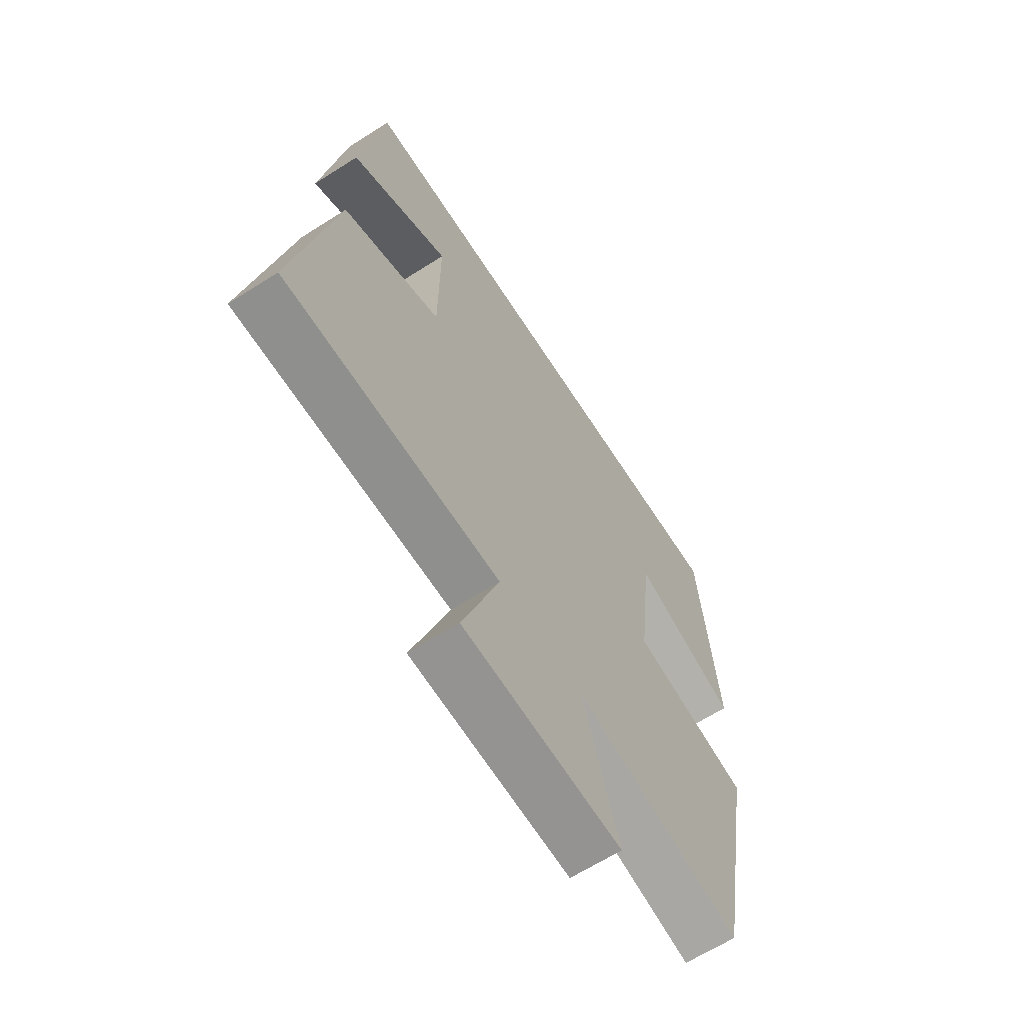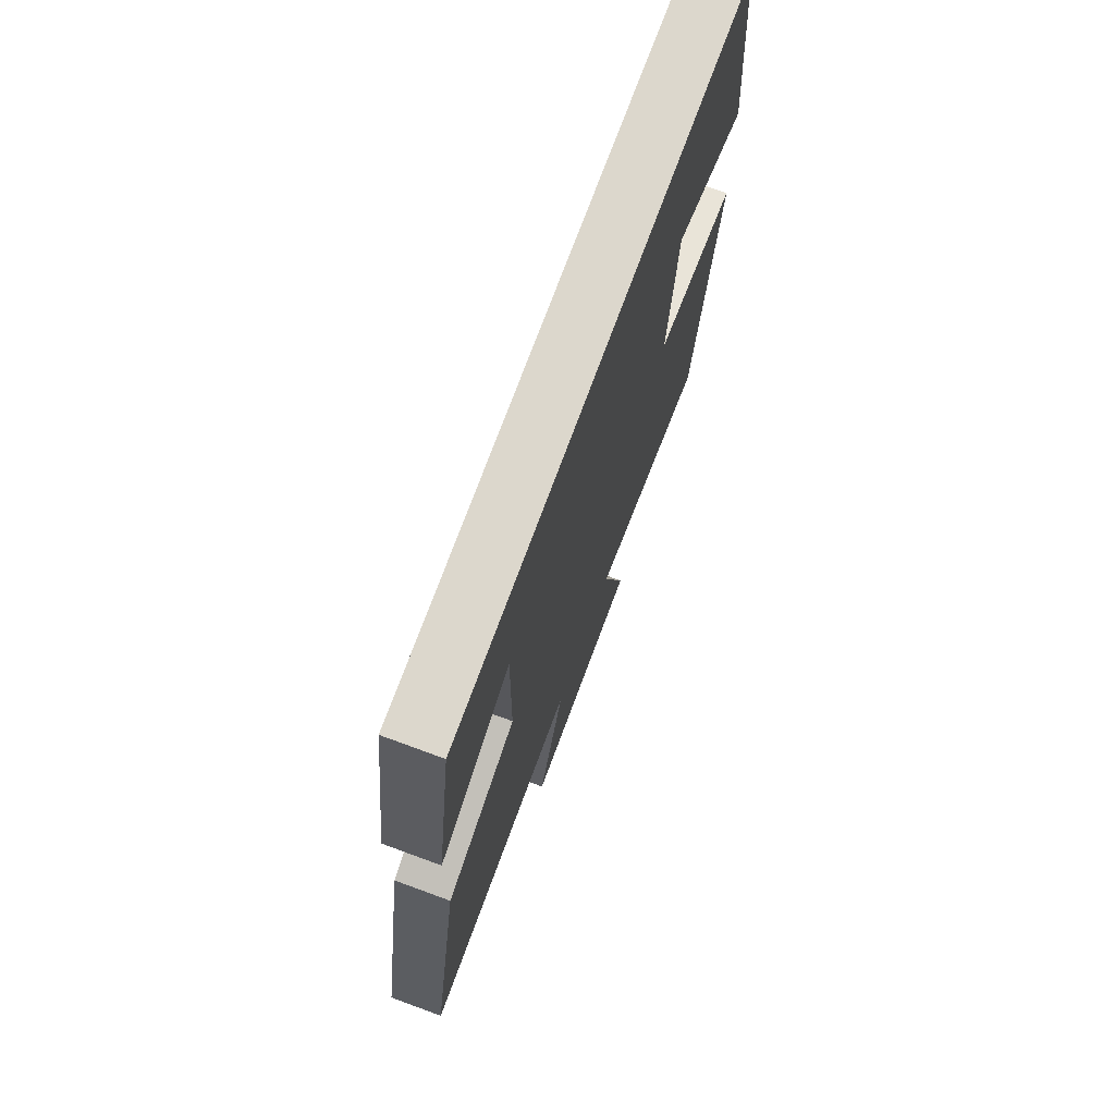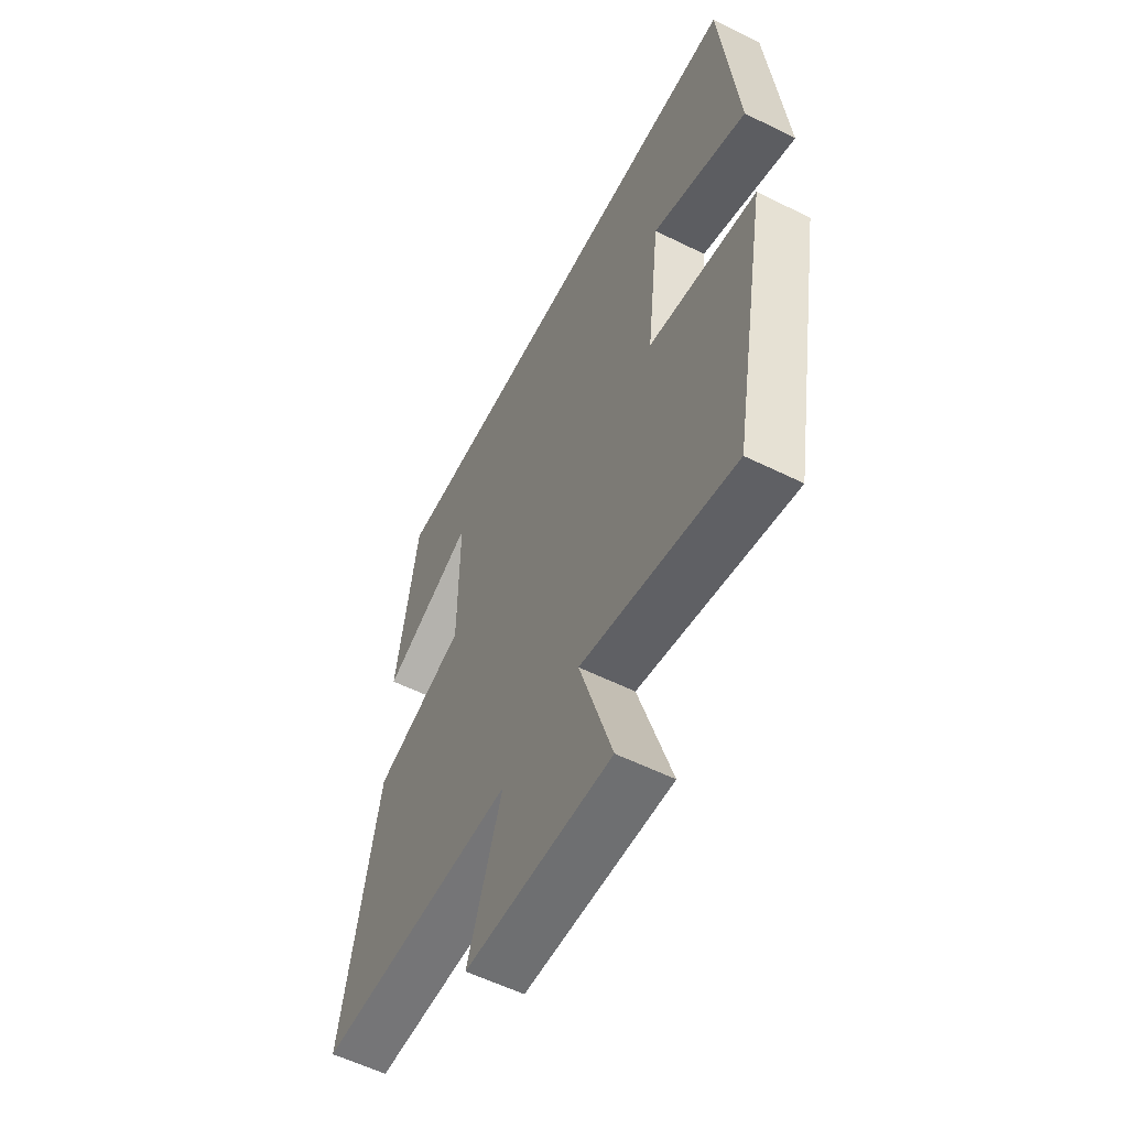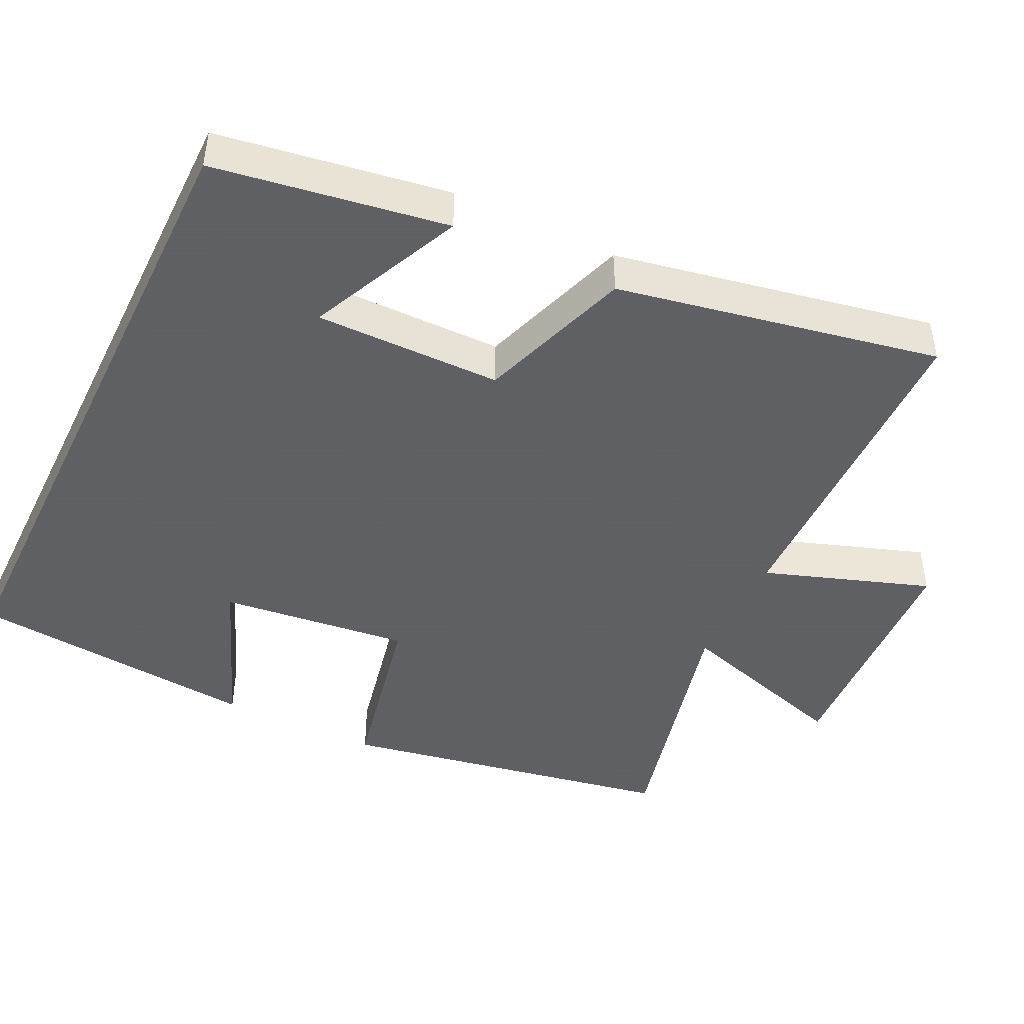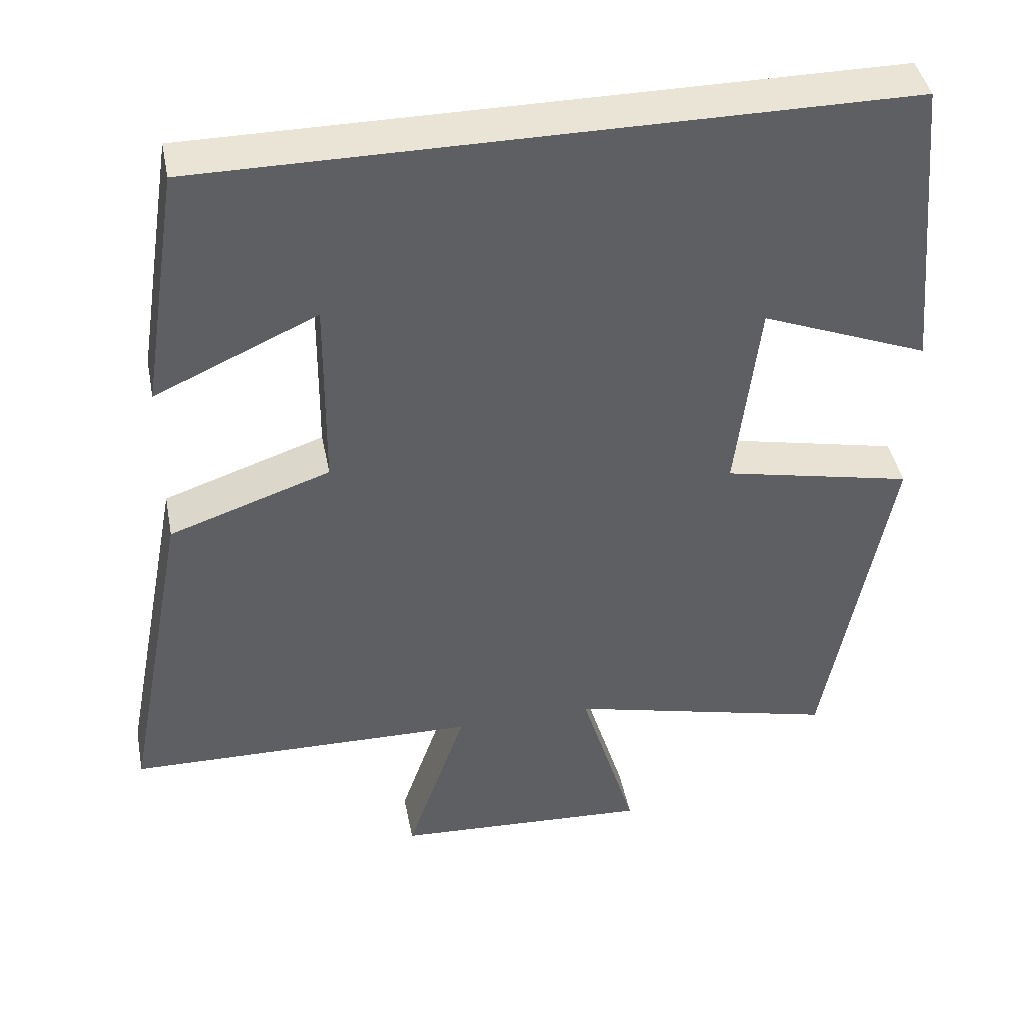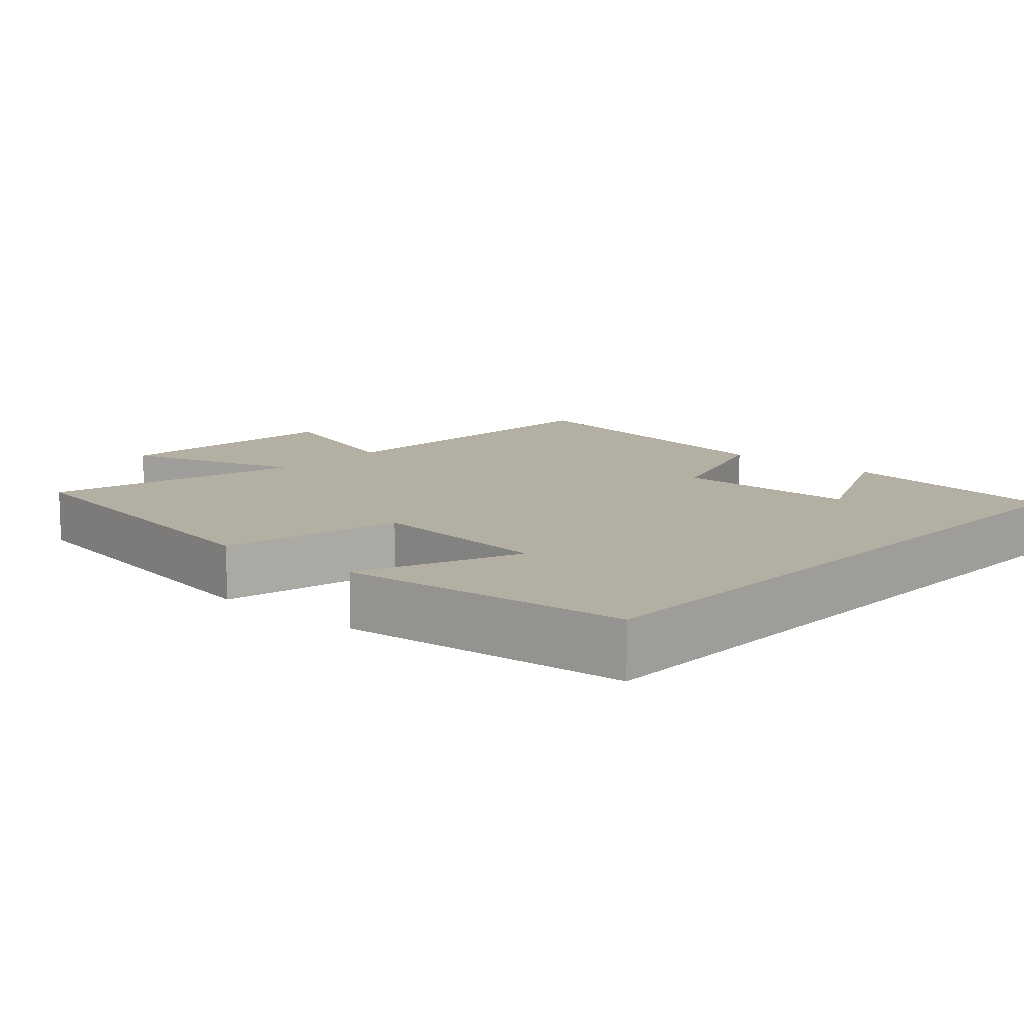
<metadata>
{"format":"obj","ext":"obj","renderer":"f3d","projection":"perspective","resolution":1024,"background":"white","views":[{"elev":-64.5,"azim":122.7,"up":"+Z"},{"elev":73.0,"azim":110.2,"up":"+Z"},{"elev":-57.5,"azim":-117.2,"up":"+Z"},{"elev":-45.3,"azim":64.1,"up":"+Y"},{"elev":42.7,"azim":169.0,"up":"+Z"},{"elev":11.1,"azim":-48.1,"up":"+Y"}]}
</metadata>
<code>
v -0.415 0.07 -0.587
v -0.5 0.07 -0.125
v -0.25 0.07 -0.072
v -0.28 0.07 0.188
v -0.5 0.07 0.101
v -0.463 0.07 0.5
v 0.45 0.07 0.5
v 0.5 0.07 0.182
v 0.287 0.07 0.278
v 0.289 0.07 0.022
v 0.5 0.07 -0.05
v 0.585 0.07 -0.492
v 0.124 0.07 -0.5
v 0.203 0.07 -0.728
v -0.135 0.07 -0.746
v -0.06 0.07 -0.5
v -0.415 0 -0.587
v -0.5 0 -0.125
v -0.25 0 -0.072
v -0.28 0 0.188
v -0.5 0 0.101
v -0.463 0 0.5
v 0.45 0 0.5
v 0.5 0 0.182
v 0.287 0 0.278
v 0.289 0 0.022
v 0.5 0 -0.05
v 0.585 0 -0.492
v 0.124 0 -0.5
v 0.203 0 -0.728
v -0.135 0 -0.746
v -0.06 0 -0.5
f 13 14 15 16
f 12 13 16
f 11 12 16
f 10 11 16
f 9 10 16 1
f 7 8 9
f 4 5 6 7
f 3 4 7 9
f 1 2 3
f 1 3 9
f 32 31 30 29
f 32 29 28
f 32 28 27
f 32 27 26
f 17 32 26 25
f 25 24 23
f 23 22 21 20
f 25 23 20 19
f 19 18 17
f 25 19 17
f 1 17 18 2
f 2 18 19 3
f 3 19 20 4
f 4 20 21 5
f 5 21 22 6
f 6 22 23 7
f 7 23 24 8
f 8 24 25 9
f 9 25 26 10
f 10 26 27 11
f 11 27 28 12
f 12 28 29 13
f 13 29 30 14
f 14 30 31 15
f 15 31 32 16
f 16 32 17 1

</code>
